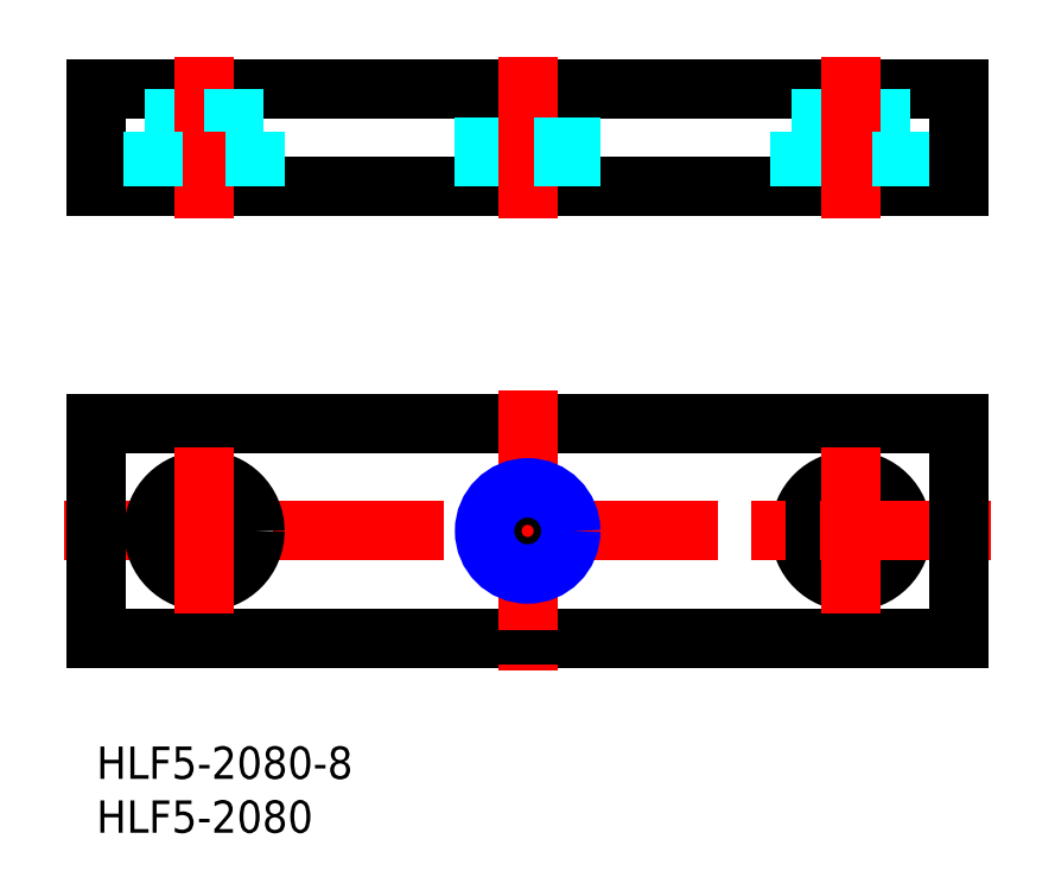
<metadata>
{"format":"dxf","ext":"dxf","renderer":"ezdxf+matplotlib","layout":"modelspace","background":"white","min_lineweight":24,"dpi":150}
</metadata>
<code>
0
SECTION
2
ENTITIES
0
INSERT
8
MSM_CONTINUOUS
2
*U2
10
0
20
0
30
0
0
INSERT
8
MSM_CONTINUOUS
2
*U3
10
0
20
0
30
0
0
CIRCLE
8
MSM_CONTINUOUS
10
70
20
20
30
0
40
2.75
0
CIRCLE
8
MSM_CONTINUOUS
10
70
20
20
30
0
40
4.7
0
LINE
8
MSM_CONTINUOUS
10
80
20
30
30
0
11
0
21
30
31
0
0
LINE
8
MSM_CONTINUOUS
10
0
20
52
30
0
11
80
21
52
31
0
0
LINE
8
MSM_CONTINUOUS
10
80
20
61
30
0
11
0
21
61
31
0
0
LINE
8
MSM_CONTINUOUS
10
0
20
10
30
0
11
80
21
10
31
0
0
LINE
8
MSM_DASHED
10
65.3
20
57
30
0
11
74.7
21
57
31
0
0
LINE
8
MSM_CENTER
10
83
20
20
30
0
11
-3
21
20
31
0
0
CIRCLE
8
MSM_CONTINUOUS
10
10
20
20
30
0
40
2.75
0
CIRCLE
8
MSM_CONTINUOUS
10
10
20
20
30
0
40
4.7
0
LINE
8
MSM_CONTINUOUS
10
0
20
30
30
0
11
0
21
10
31
0
0
LINE
8
MSM_CENTER
10
10
20
27.7
30
0
11
10
21
12.3
31
0
0
LINE
8
MSM_CENTER
10
40
20
33
30
0
11
40
21
7
31
0
0
CIRCLE
8
MSM_CONTINUOUS
10
40
20
20
30
0
40
3.324
0
CIRCLE
8
MSM_NARROW
10
40
20
20
30
0
40
4
0
LINE
8
MSM_DASHED
10
14.7
20
57
30
0
11
5.3
21
57
31
0
0
LINE
8
MSM_CONTINUOUS
10
0
20
61
30
0
11
0
21
52
31
0
0
LINE
8
MSM_DASHED
10
7.25
20
57
30
0
11
7.25
21
61
31
0
0
LINE
8
MSM_CENTER
10
10
20
64
30
0
11
10
21
49
31
0
0
LINE
8
MSM_DASHED
10
5.3
20
52
30
0
11
5.3
21
57
31
0
0
LINE
8
MSM_DASHED
10
12.75
20
57
30
0
11
12.75
21
61
31
0
0
LINE
8
MSM_DASHED
10
14.7
20
52
30
0
11
14.7
21
57
31
0
0
LINE
8
MSM_DASHED
10
36.68
20
52
30
0
11
36.68
21
61
31
0
0
LINE
8
MSM_DASHED
10
36
20
52
30
0
11
36
21
61
31
0
0
LINE
8
MSM_CENTER
10
40
20
64
30
0
11
40
21
49
31
0
0
LINE
8
MSM_DASHED
10
44
20
52
30
0
11
44
21
61
31
0
0
LINE
8
MSM_DASHED
10
43.32
20
52
30
0
11
43.32
21
61
31
0
0
LINE
8
MSM_DASHED
10
67.25
20
57
30
0
11
67.25
21
61
31
0
0
LINE
8
MSM_DASHED
10
65.3
20
52
30
0
11
65.3
21
57
31
0
0
LINE
8
MSM_CONTINUOUS
10
80
20
10
30
0
11
80
21
30
31
0
0
LINE
8
MSM_CENTER
10
70
20
27.7
30
0
11
70
21
12.3
31
0
0
LINE
8
MSM_DASHED
10
72.75
20
57
30
0
11
72.75
21
61
31
0
0
LINE
8
MSM_CENTER
10
70
20
64
30
0
11
70
21
49
31
0
0
LINE
8
MSM_DASHED
10
74.7
20
52
30
0
11
74.7
21
57
31
0
0
LINE
8
MSM_CONTINUOUS
10
80
20
52
30
0
11
80
21
61
31
0
0
ENDSEC
0
EOF

</code>
